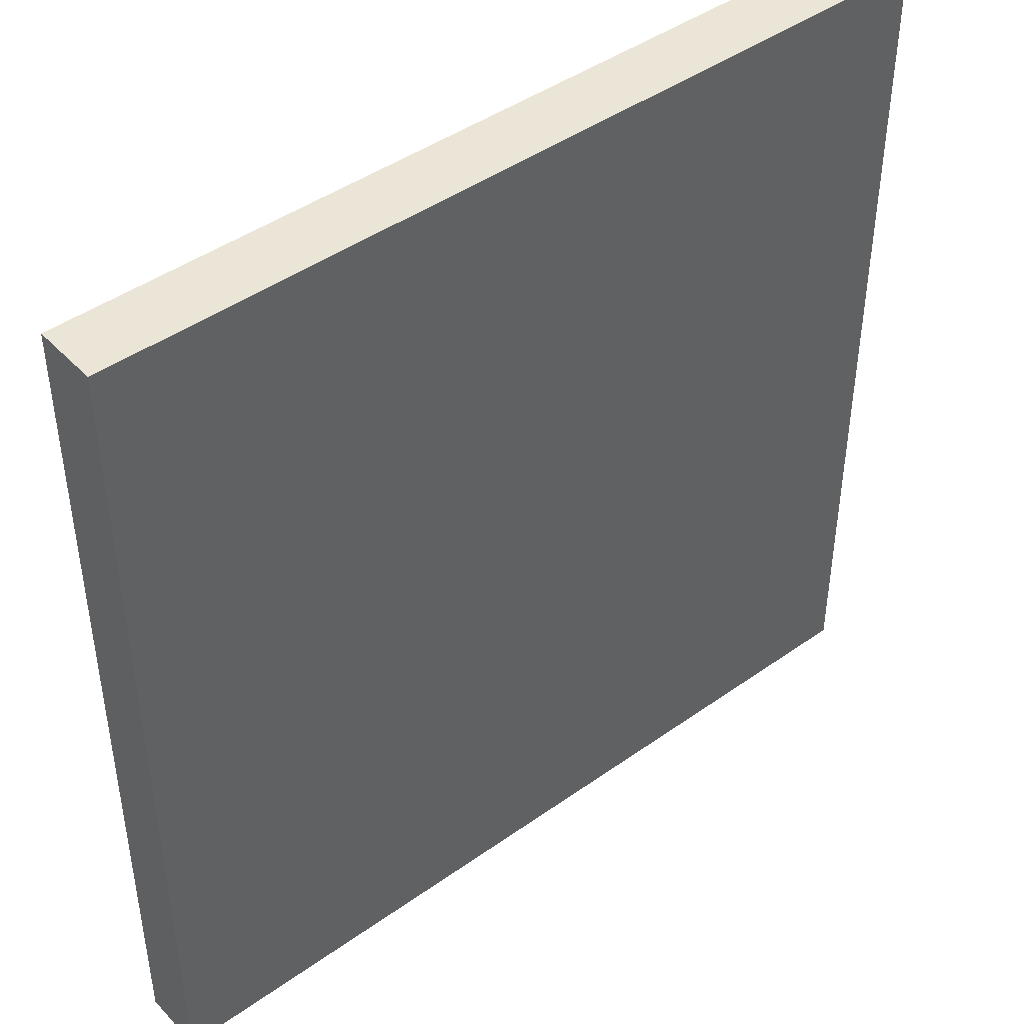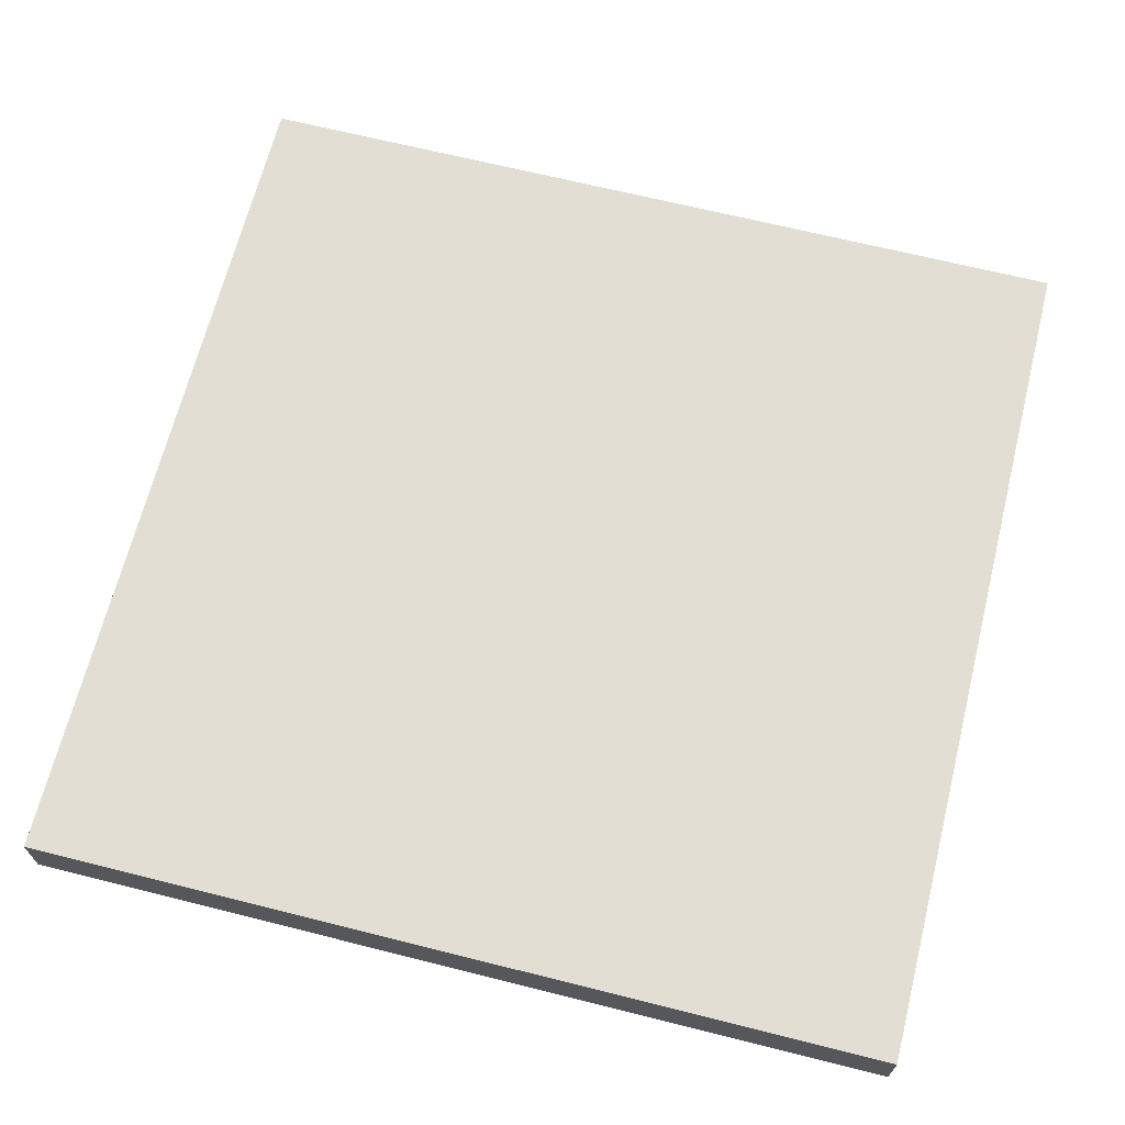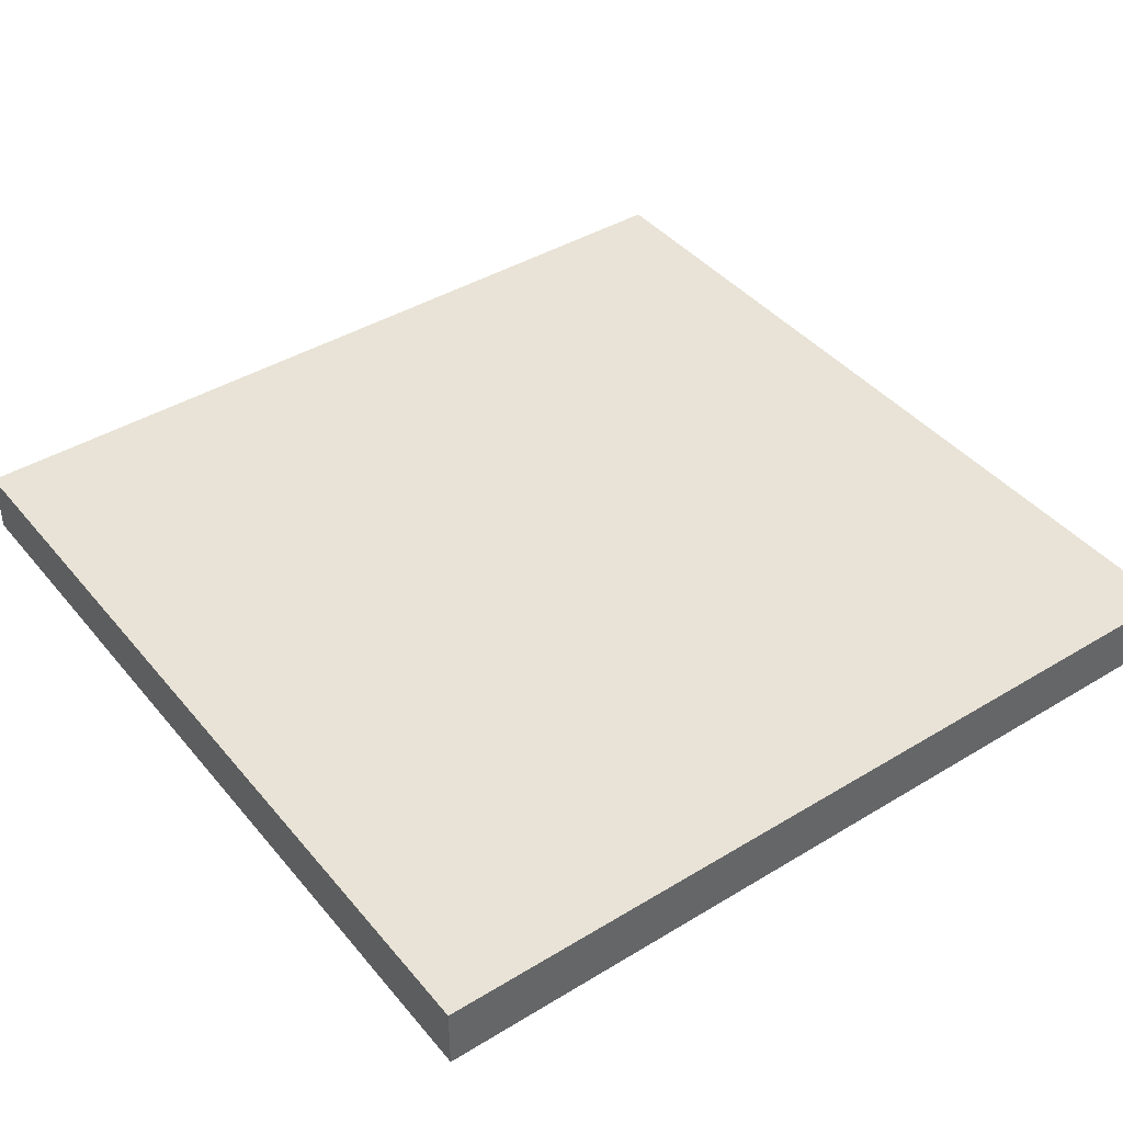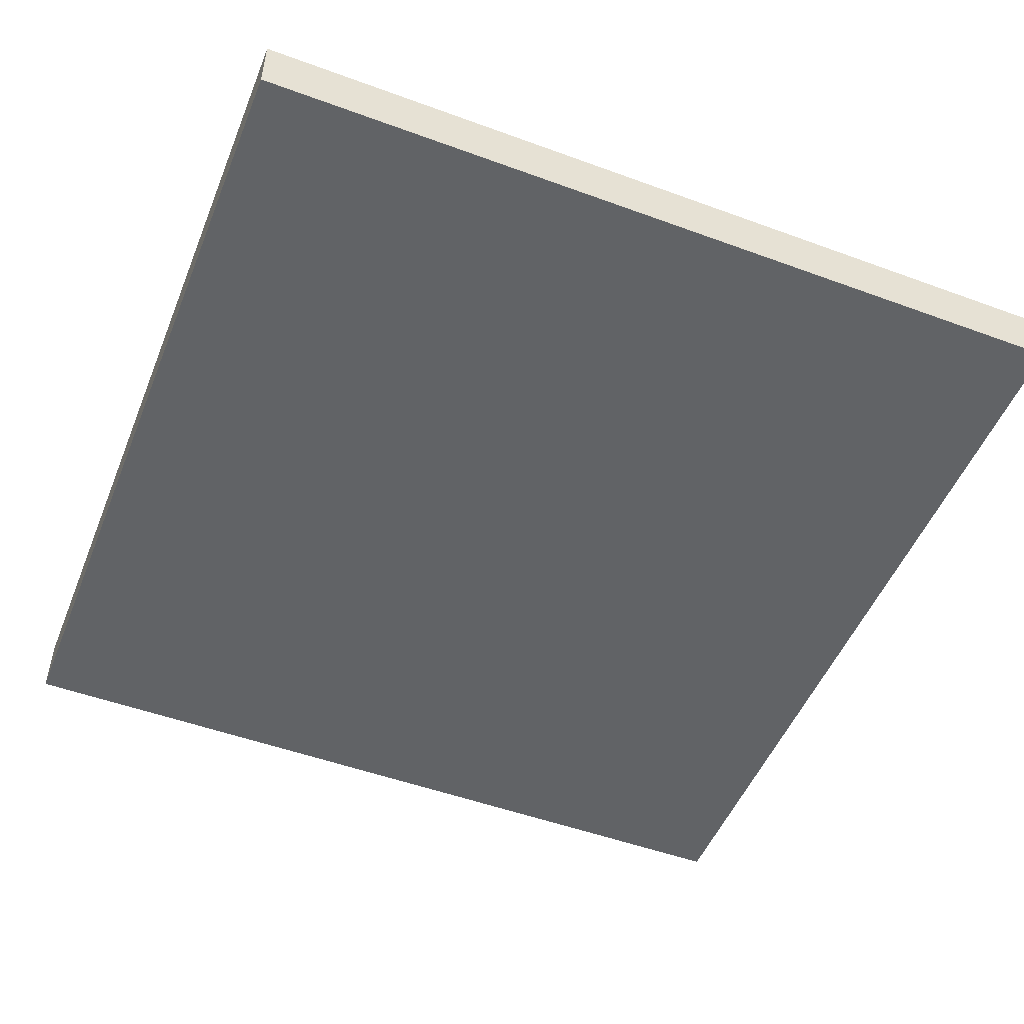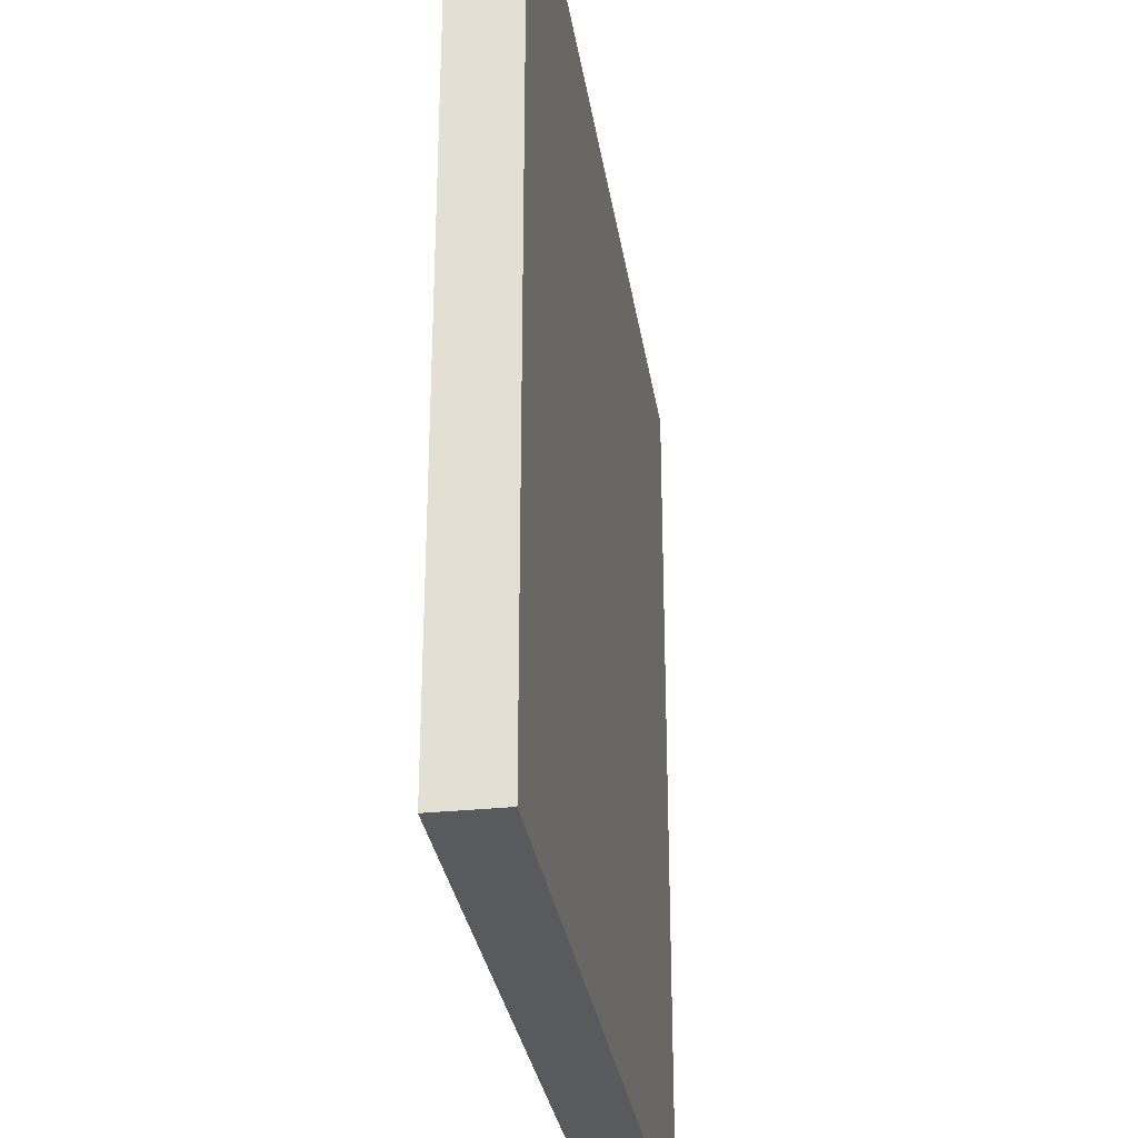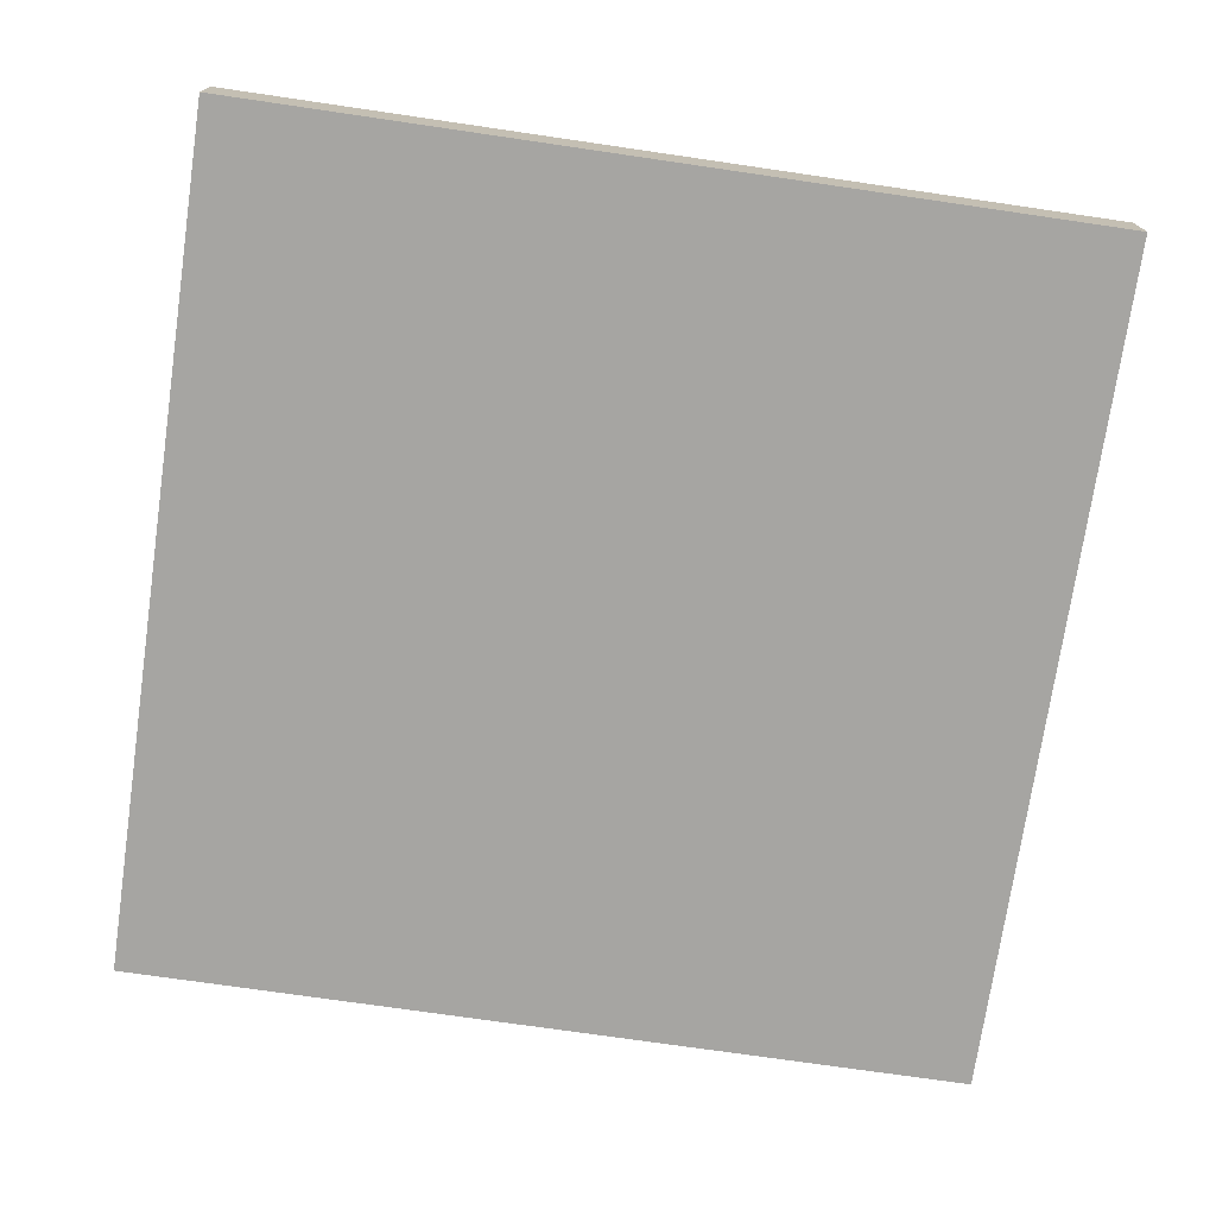
<metadata>
{"format":"obj","ext":"obj","renderer":"f3d","projection":"perspective","resolution":1024,"background":"white","views":[{"elev":44.3,"azim":140.3,"up":"+Y"},{"elev":67.2,"azim":-75.9,"up":"+Z"},{"elev":41.9,"azim":-36.1,"up":"+Z"},{"elev":-50.8,"azim":158.2,"up":"+Z"},{"elev":-30.7,"azim":-81.4,"up":"+Y"},{"elev":-73.7,"azim":171.7,"up":"+Z"}]}
</metadata>
<code>
o Cube_Cube.002
v 1 0 -0.07442
v 1 2 -0.07442
v -1 0 -0.07442
v -1 2 -0.07442
v 1 0 0.07442
v 1 2 0.07442
v -1 0 0.07442
v -1 2 0.07442
f 2 4 3 1
f 4 8 7 3
f 8 6 5 7
f 6 2 1 5
f 1 3 7 5
f 6 8 4 2

</code>
